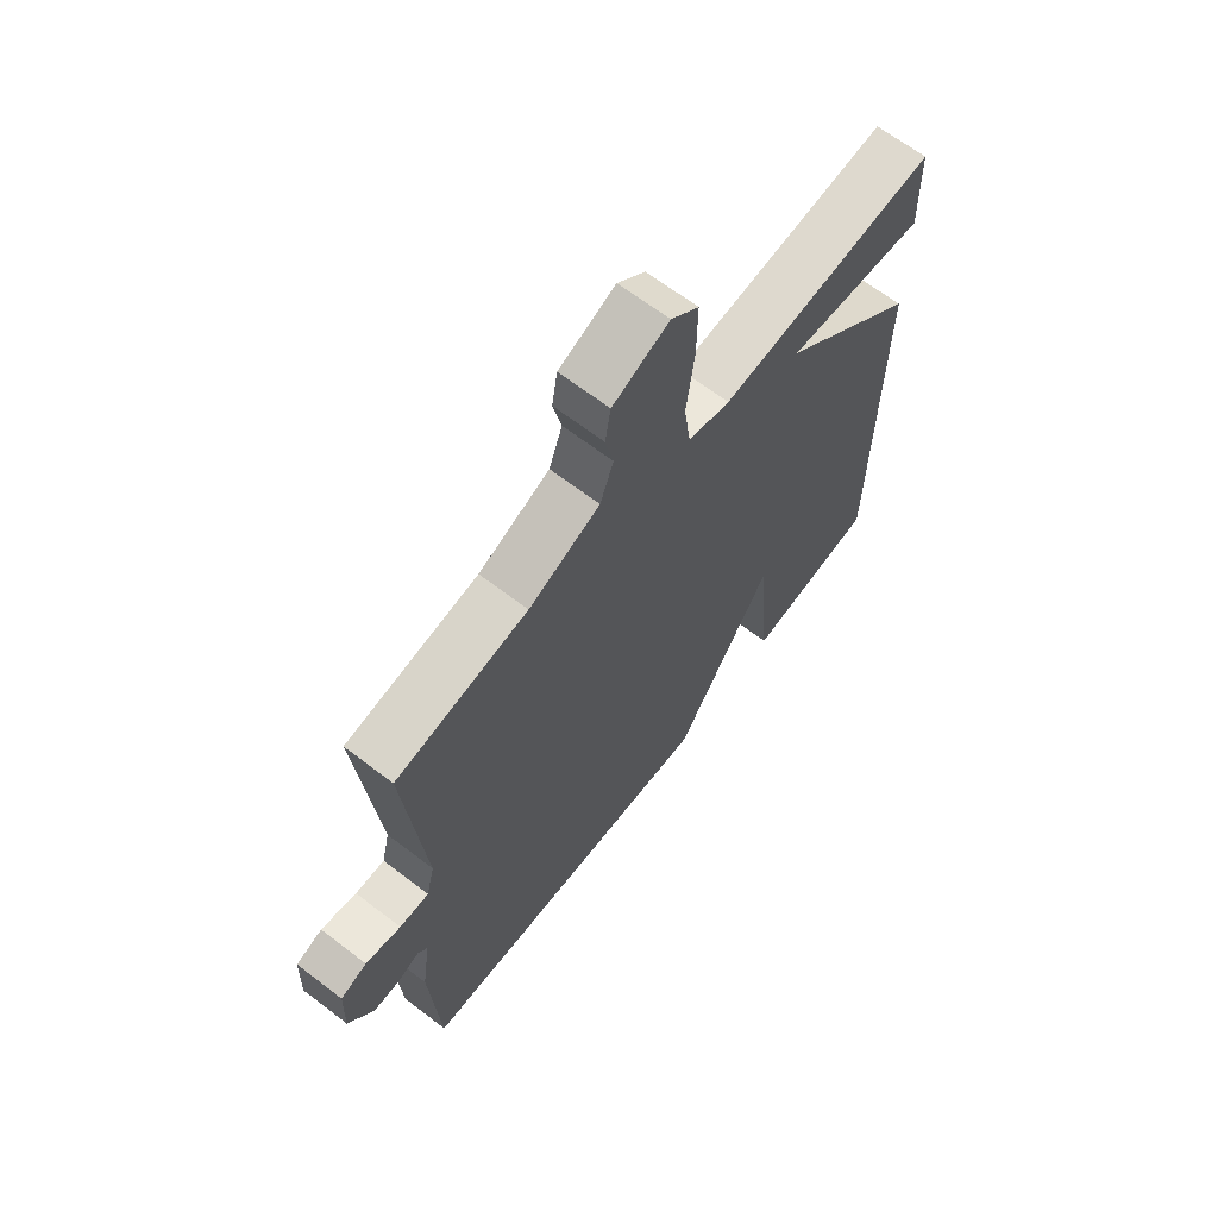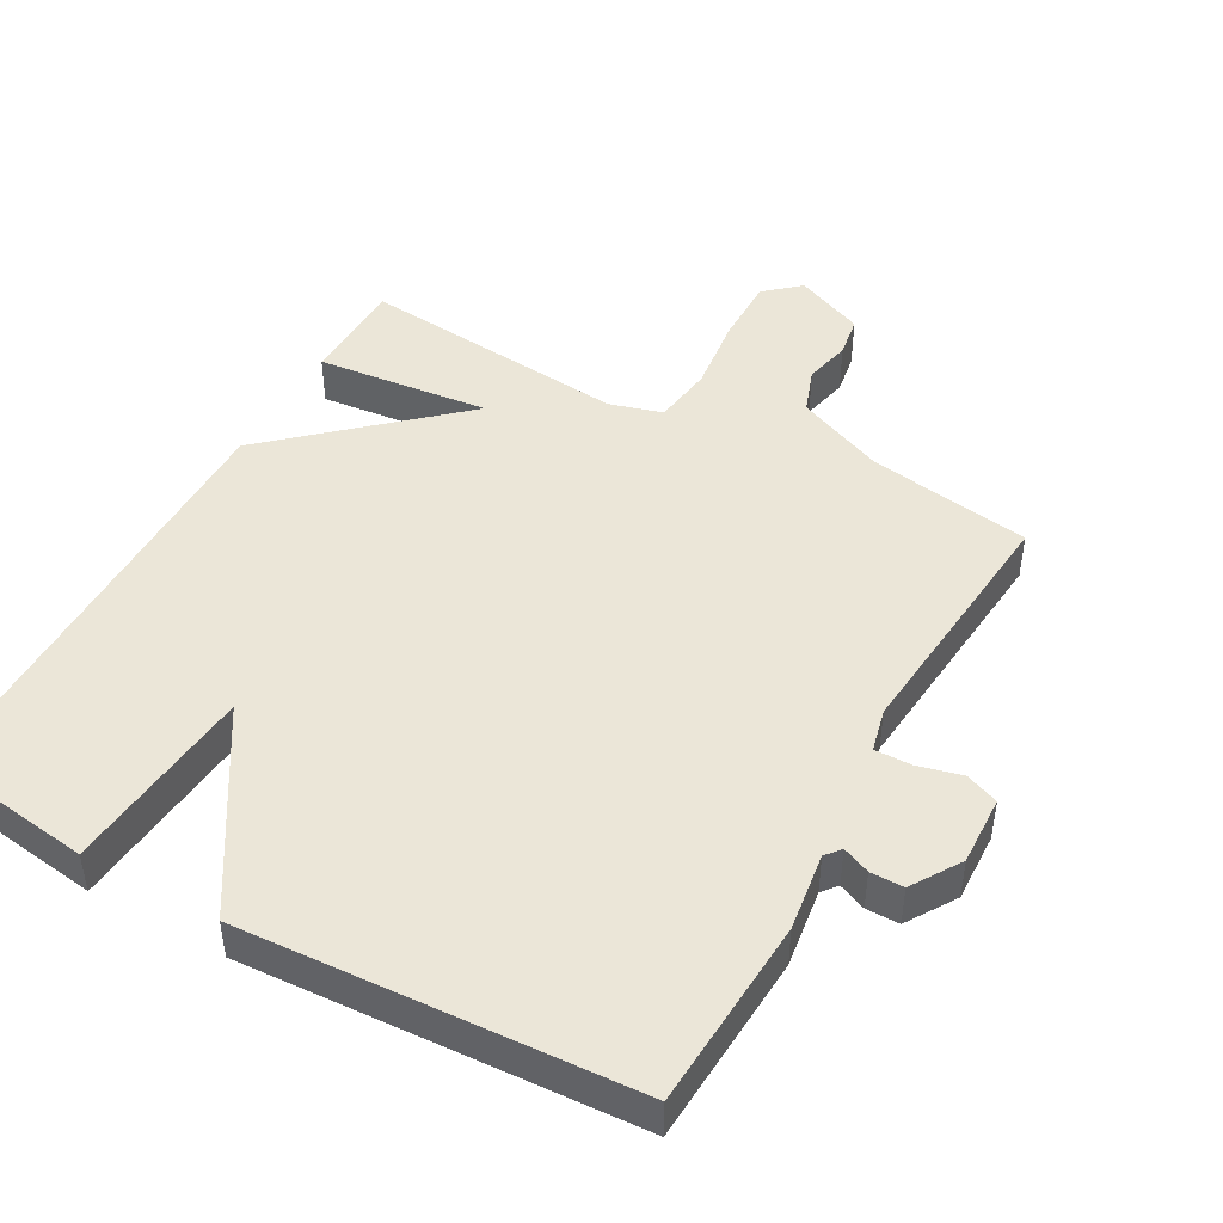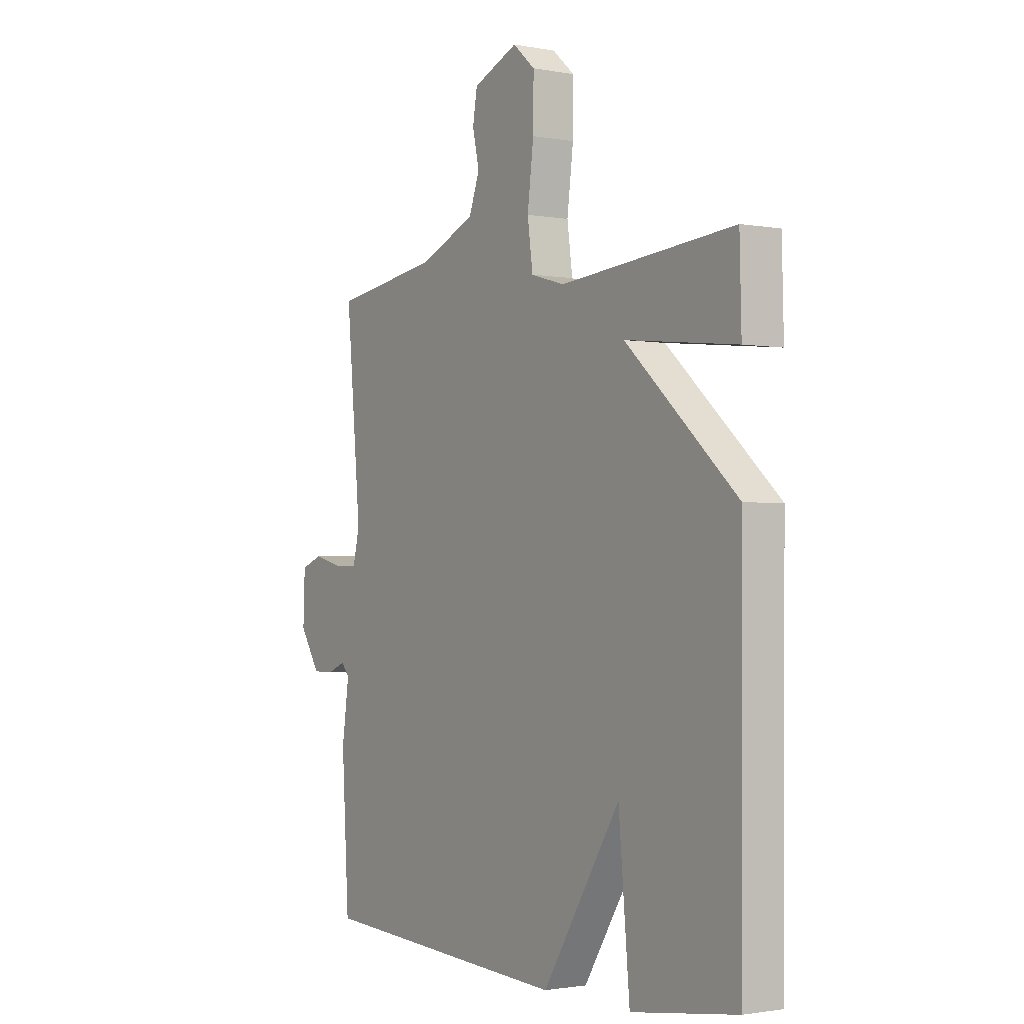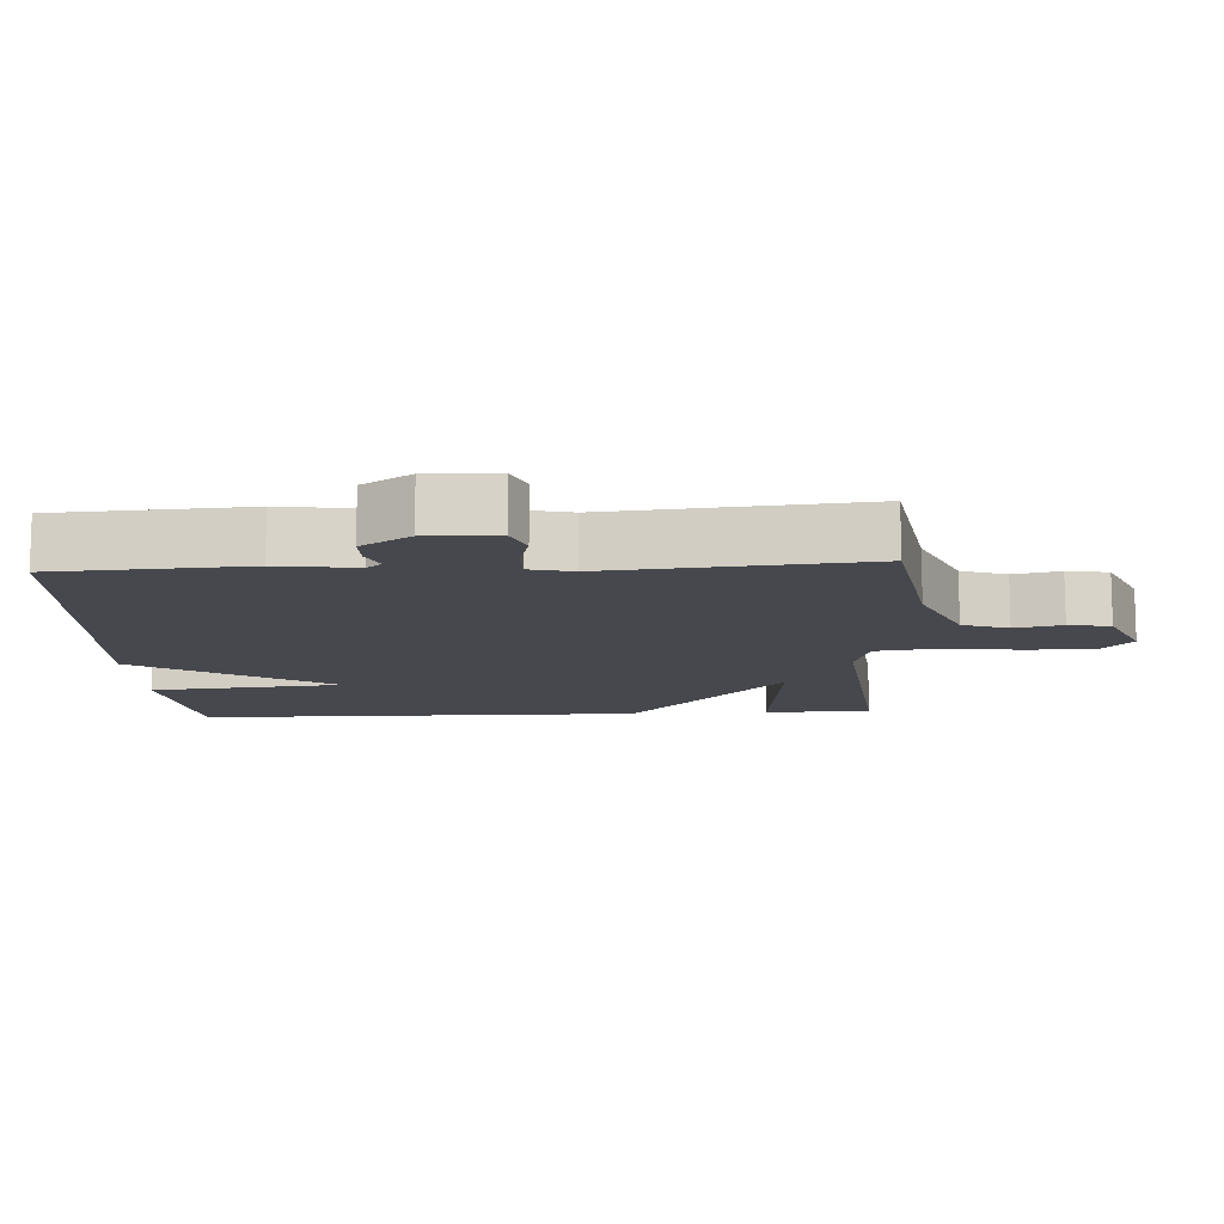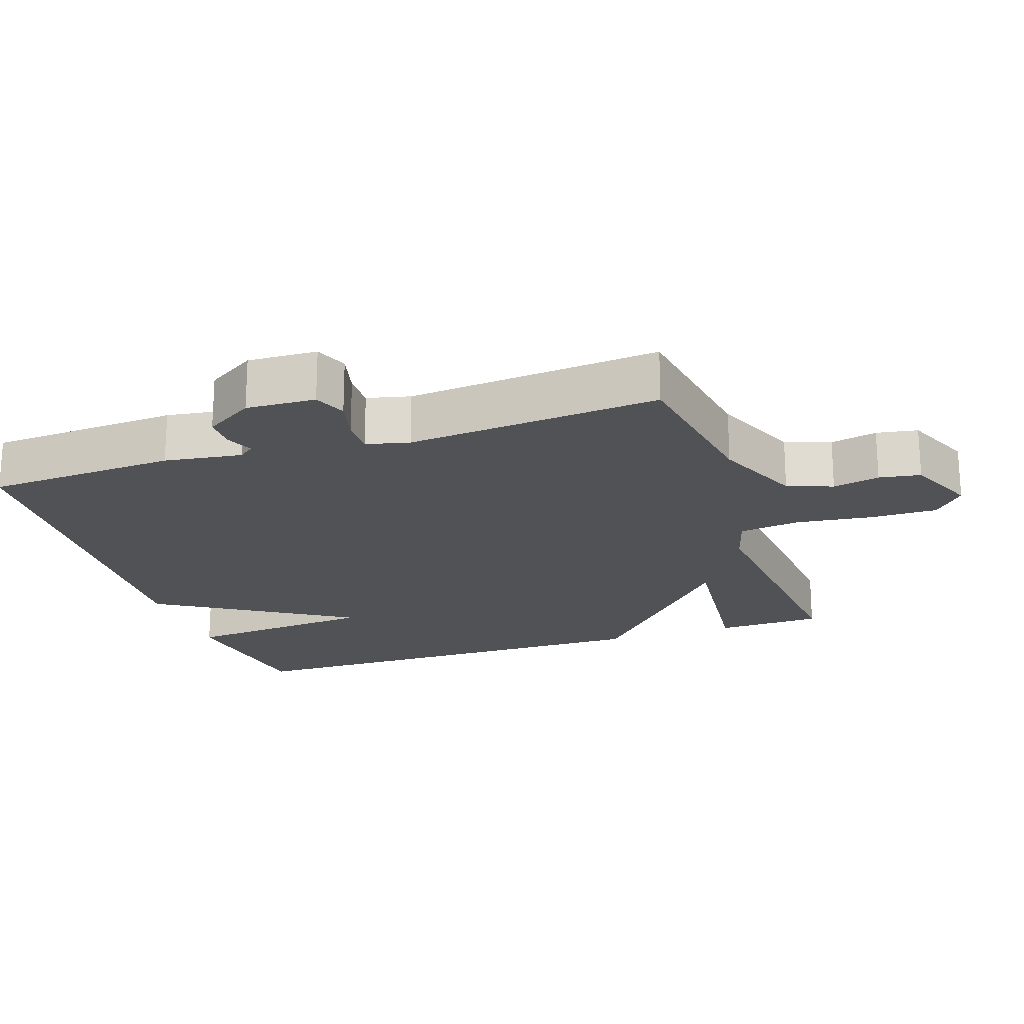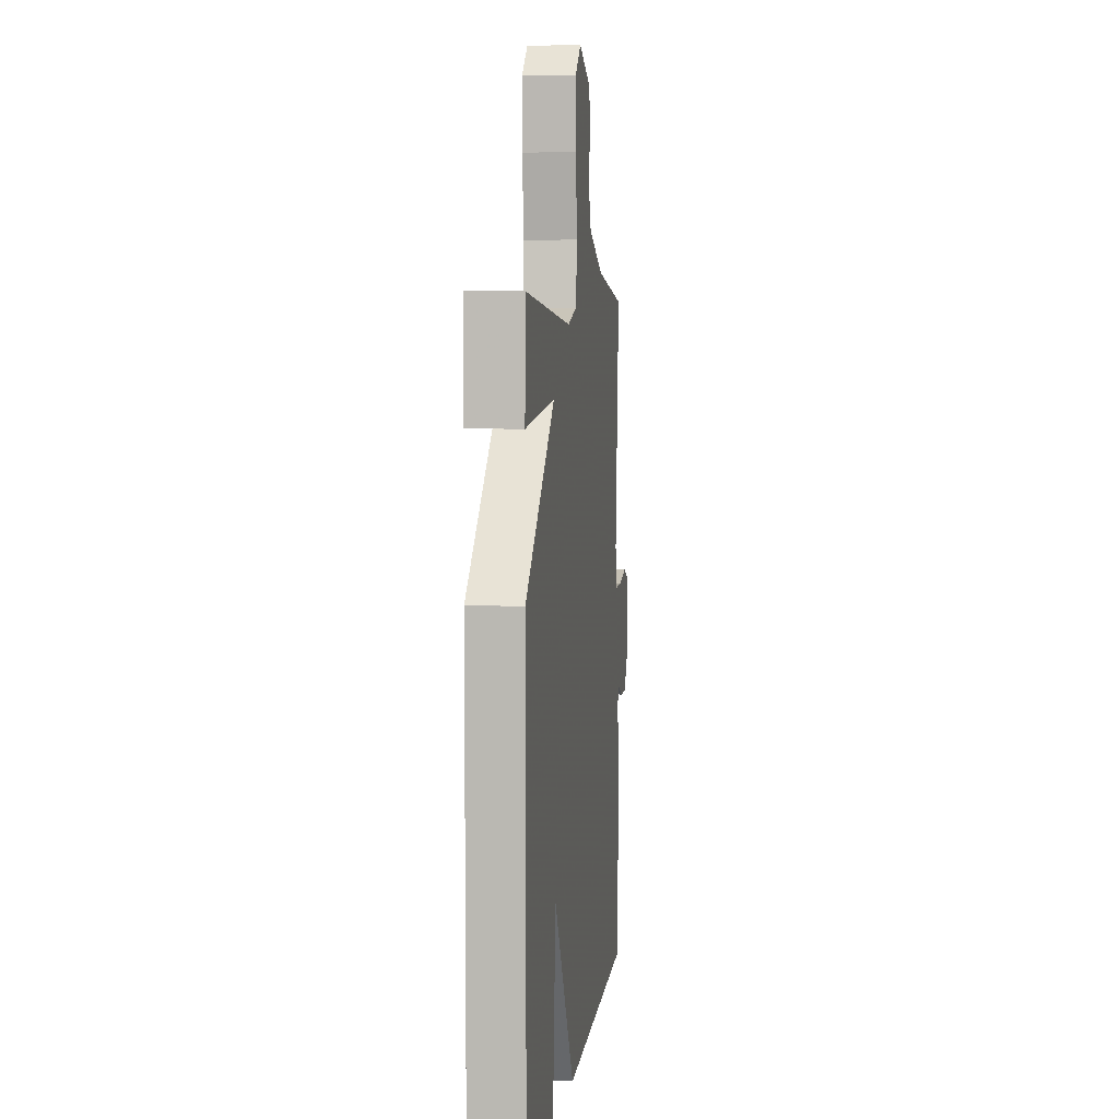
<metadata>
{"format":"obj","ext":"obj","renderer":"f3d","projection":"perspective","resolution":1024,"background":"white","views":[{"elev":66.3,"azim":-52.5,"up":"+Z"},{"elev":46.1,"azim":-150.9,"up":"+Y"},{"elev":-1.6,"azim":56.3,"up":"+Z"},{"elev":-11.9,"azim":-86.7,"up":"+Y"},{"elev":-20.6,"azim":-71.3,"up":"+Y"},{"elev":5.1,"azim":97.3,"up":"+Z"}]}
</metadata>
<code>
v 0.5 0.07 0.5
v 0.504 0.07 0.346
v 0.253 0.07 0.373
v 0.504 0.07 0.146
v 0.5 0.07 -0.5
v 0.264 0.07 -0.533
v 0.239 0.07 -0.252
v 0.064 0.07 -0.533
v -0.5 0.07 -0.5
v -0.516 0.07 -0.223
v -0.5 0.07 -0.11
v -0.518 0.07 -0.088
v -0.558 0.07 -0.105
v -0.606 0.07 -0.105
v -0.651 0.07 -0.034
v -0.647 0.07 0.067
v -0.599 0.07 0.086
v -0.535 0.07 0.07
v -0.482 0.07 0.069
v -0.467 0.07 0.132
v -0.5 0.07 0.5
v -0.263 0.07 0.537
v -0.135 0.07 0.591
v -0.111 0.07 0.657
v -0.126 0.07 0.725
v -0.116 0.07 0.785
v -0.015 0.07 0.828
v 0.035 0.07 0.784
v 0.034 0.07 0.686
v 0.02 0.07 0.574
v 0.032 0.07 0.486
v 0.108 0.07 0.464
v 0.5 0 0.5
v 0.504 0 0.346
v 0.253 0 0.373
v 0.504 0 0.146
v 0.5 0 -0.5
v 0.264 0 -0.533
v 0.239 0 -0.252
v 0.064 0 -0.533
v -0.5 0 -0.5
v -0.516 0 -0.223
v -0.5 0 -0.11
v -0.518 0 -0.088
v -0.558 0 -0.105
v -0.606 0 -0.105
v -0.651 0 -0.034
v -0.647 0 0.067
v -0.599 0 0.086
v -0.535 0 0.07
v -0.482 0 0.069
v -0.467 0 0.132
v -0.5 0 0.5
v -0.263 0 0.537
v -0.135 0 0.591
v -0.111 0 0.657
v -0.126 0 0.725
v -0.116 0 0.785
v -0.015 0 0.828
v 0.035 0 0.784
v 0.034 0 0.686
v 0.02 0 0.574
v 0.032 0 0.486
v 0.108 0 0.464
f 28 29 30
f 27 28 30
f 26 27 30
f 25 26 30
f 24 25 30
f 23 24 30 31
f 22 23 31
f 22 31 32
f 21 22 32
f 20 21 32
f 16 17 18
f 15 16 18
f 14 15 18
f 13 14 18
f 12 13 18
f 11 12 18 19
f 9 10 11
f 8 9 11
f 7 8 11
f 19 20 32
f 11 19 32
f 7 11 32
f 5 6 7
f 4 5 7
f 3 4 7
f 1 2 3
f 32 1 3
f 3 7 32
f 62 61 60
f 62 60 59
f 62 59 58
f 62 58 57
f 62 57 56
f 63 62 56 55
f 63 55 54
f 64 63 54
f 64 54 53
f 64 53 52
f 50 49 48
f 50 48 47
f 50 47 46
f 50 46 45
f 50 45 44
f 51 50 44 43
f 43 42 41
f 43 41 40
f 43 40 39
f 64 52 51
f 64 51 43
f 64 43 39
f 39 38 37
f 39 37 36
f 39 36 35
f 35 34 33
f 35 33 64
f 64 39 35
f 1 33 34 2
f 2 34 35 3
f 3 35 36 4
f 4 36 37 5
f 5 37 38 6
f 6 38 39 7
f 7 39 40 8
f 8 40 41 9
f 9 41 42 10
f 10 42 43 11
f 11 43 44 12
f 12 44 45 13
f 13 45 46 14
f 14 46 47 15
f 15 47 48 16
f 16 48 49 17
f 17 49 50 18
f 18 50 51 19
f 19 51 52 20
f 20 52 53 21
f 21 53 54 22
f 22 54 55 23
f 23 55 56 24
f 24 56 57 25
f 25 57 58 26
f 26 58 59 27
f 27 59 60 28
f 28 60 61 29
f 29 61 62 30
f 30 62 63 31
f 31 63 64 32
f 32 64 33 1

</code>
